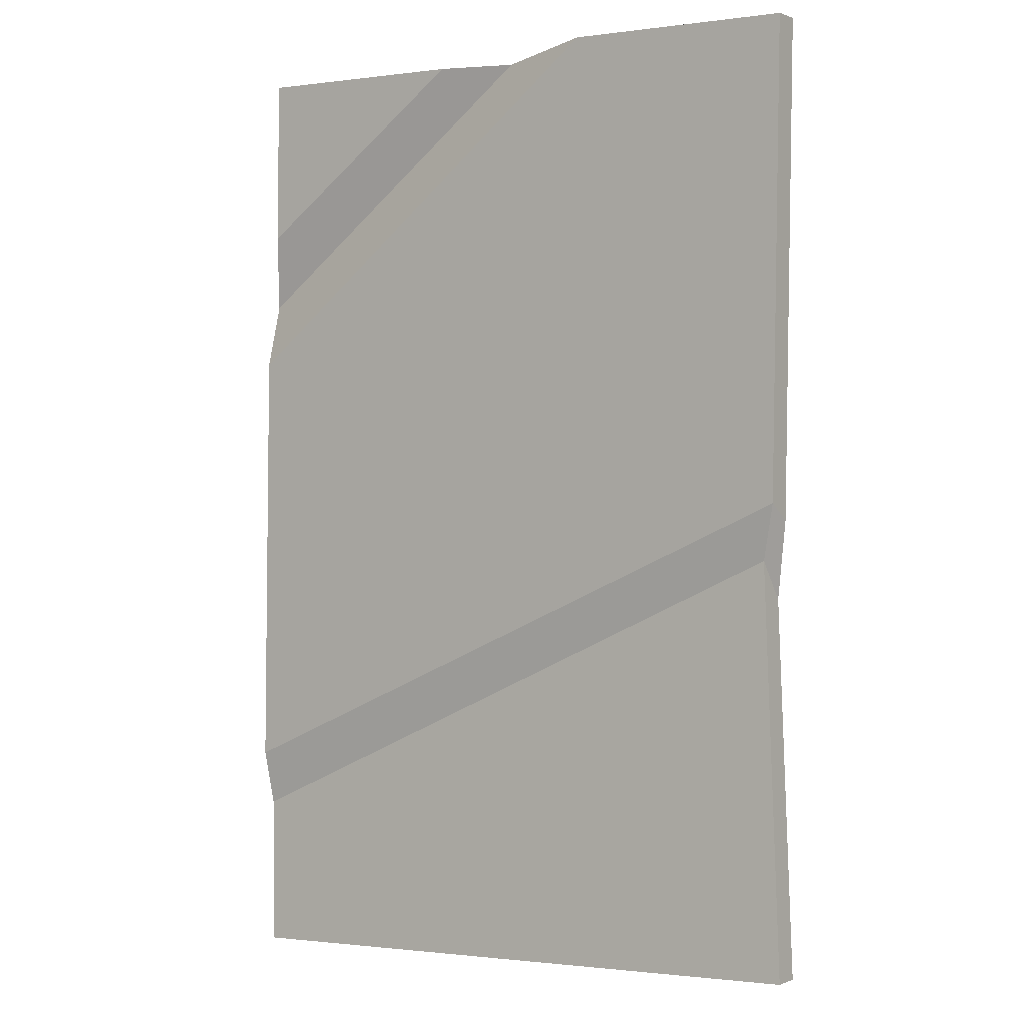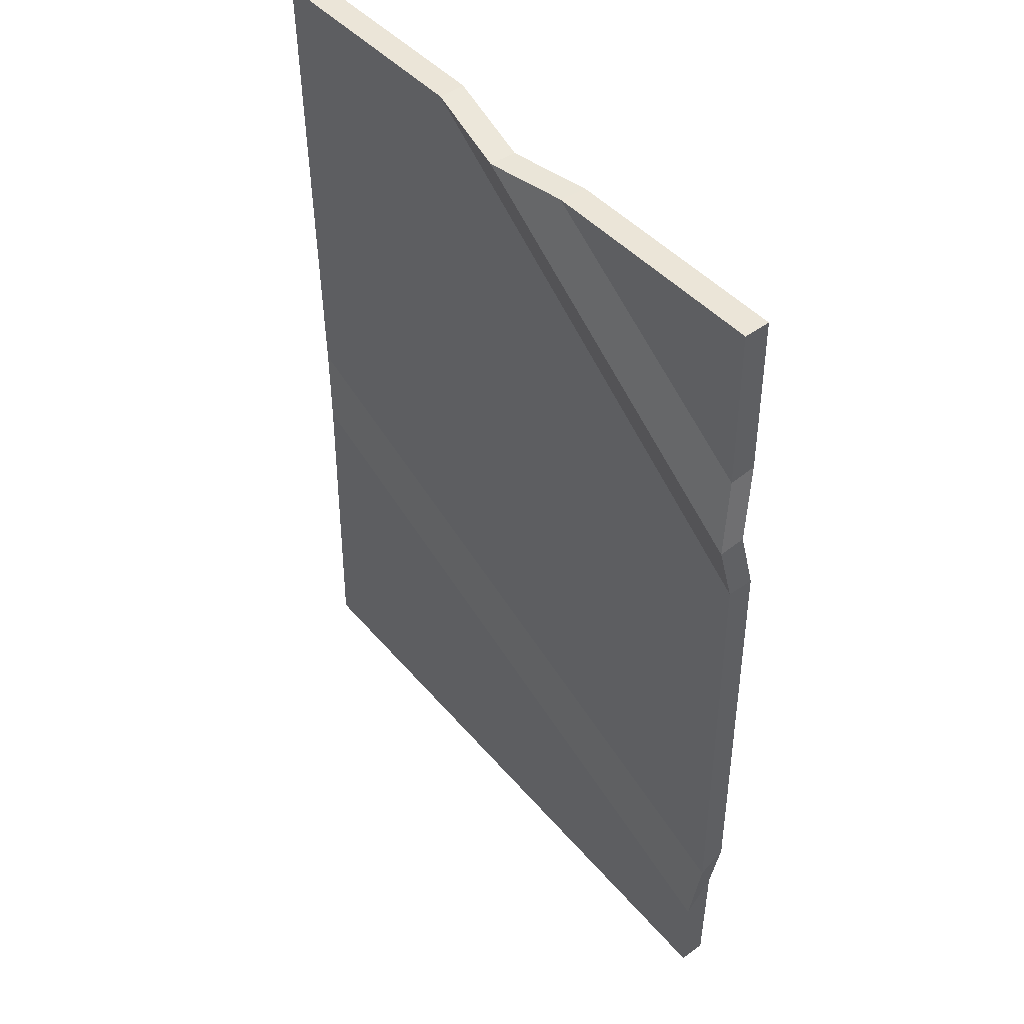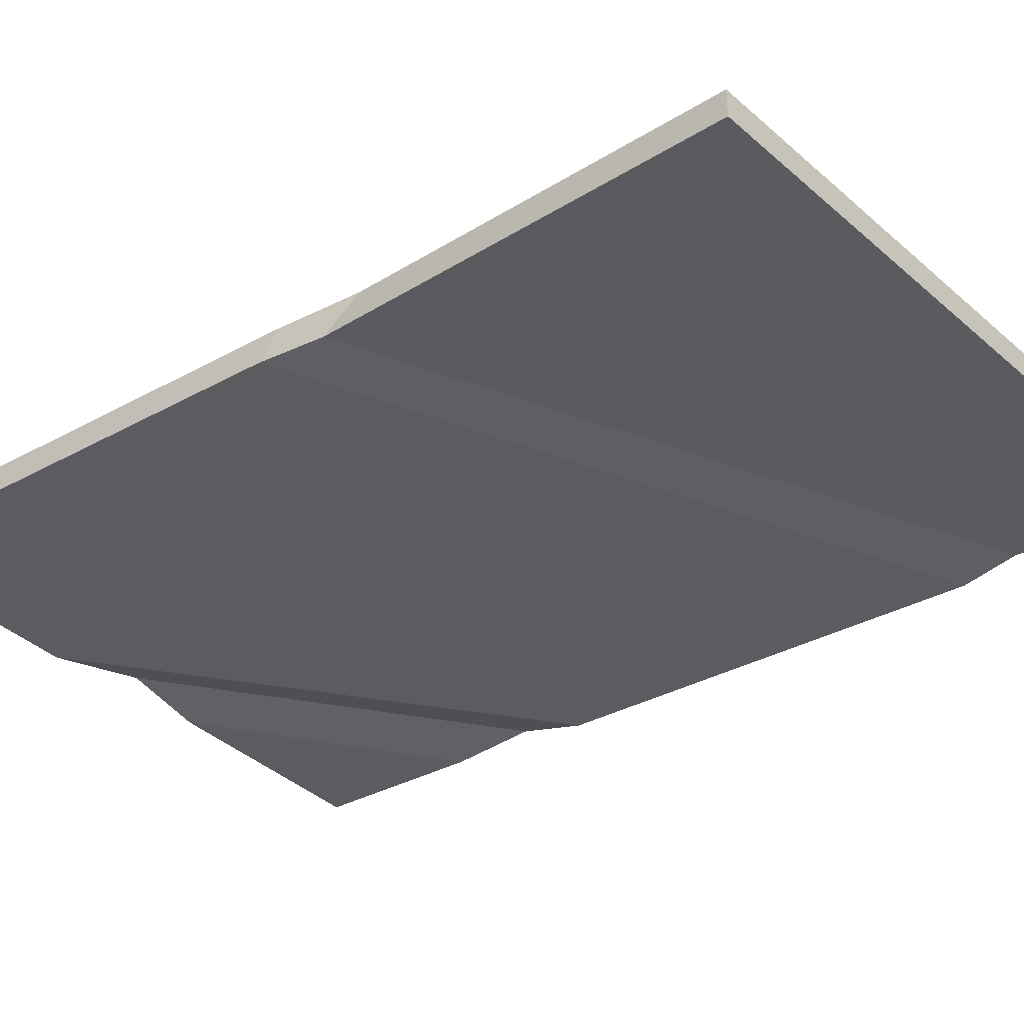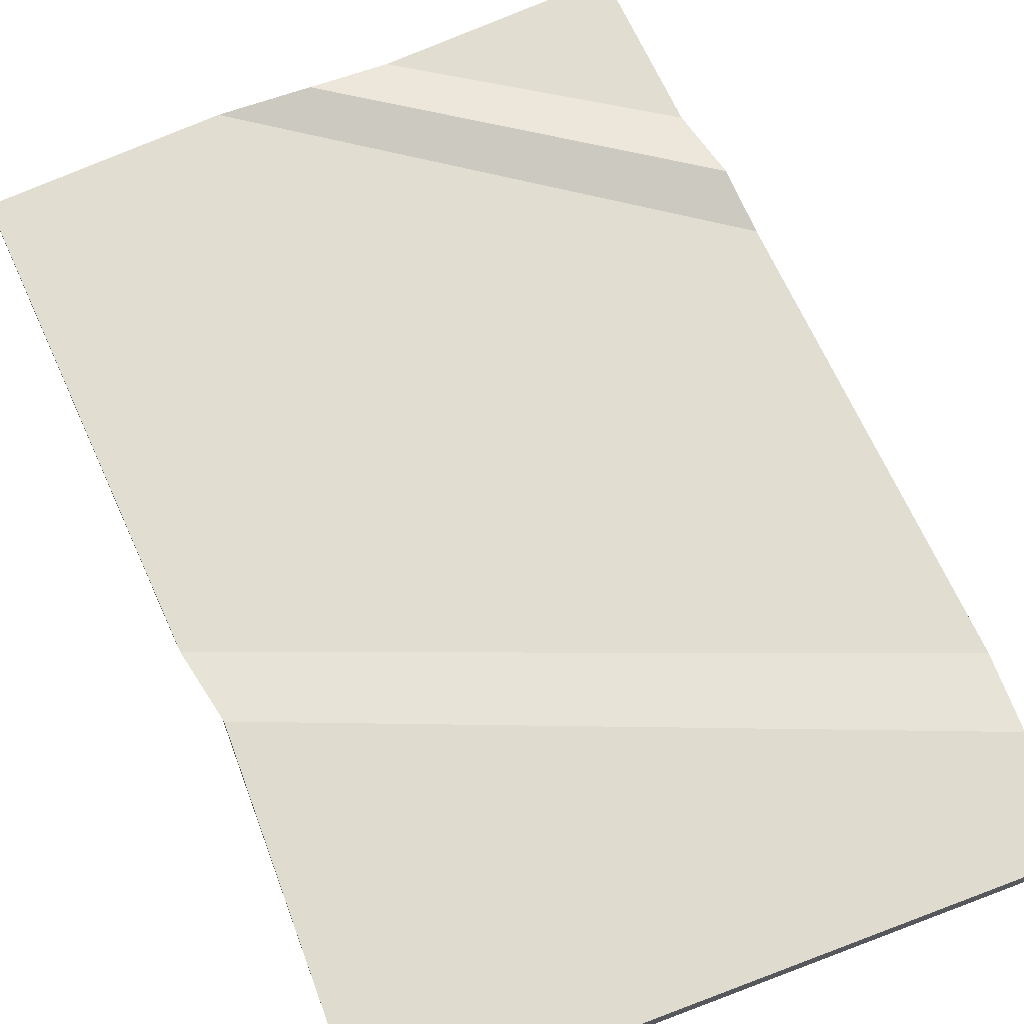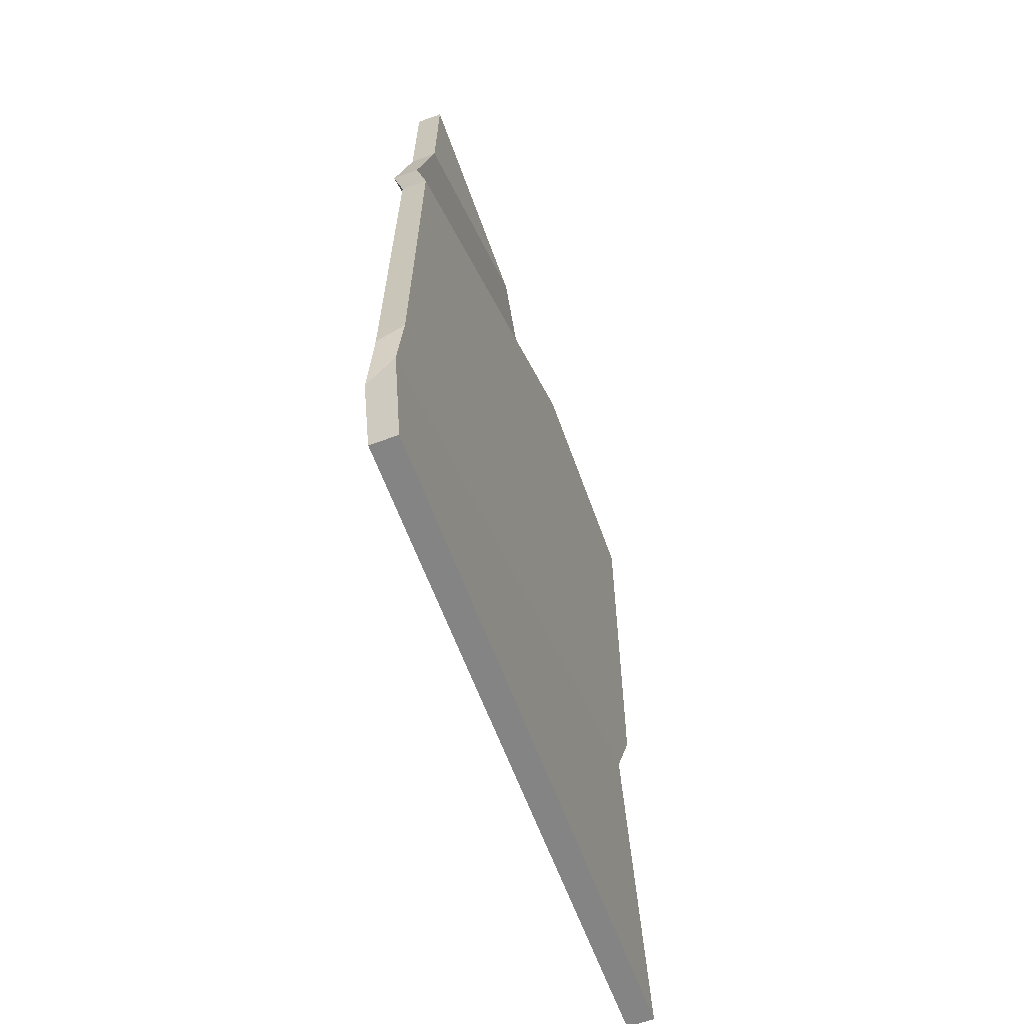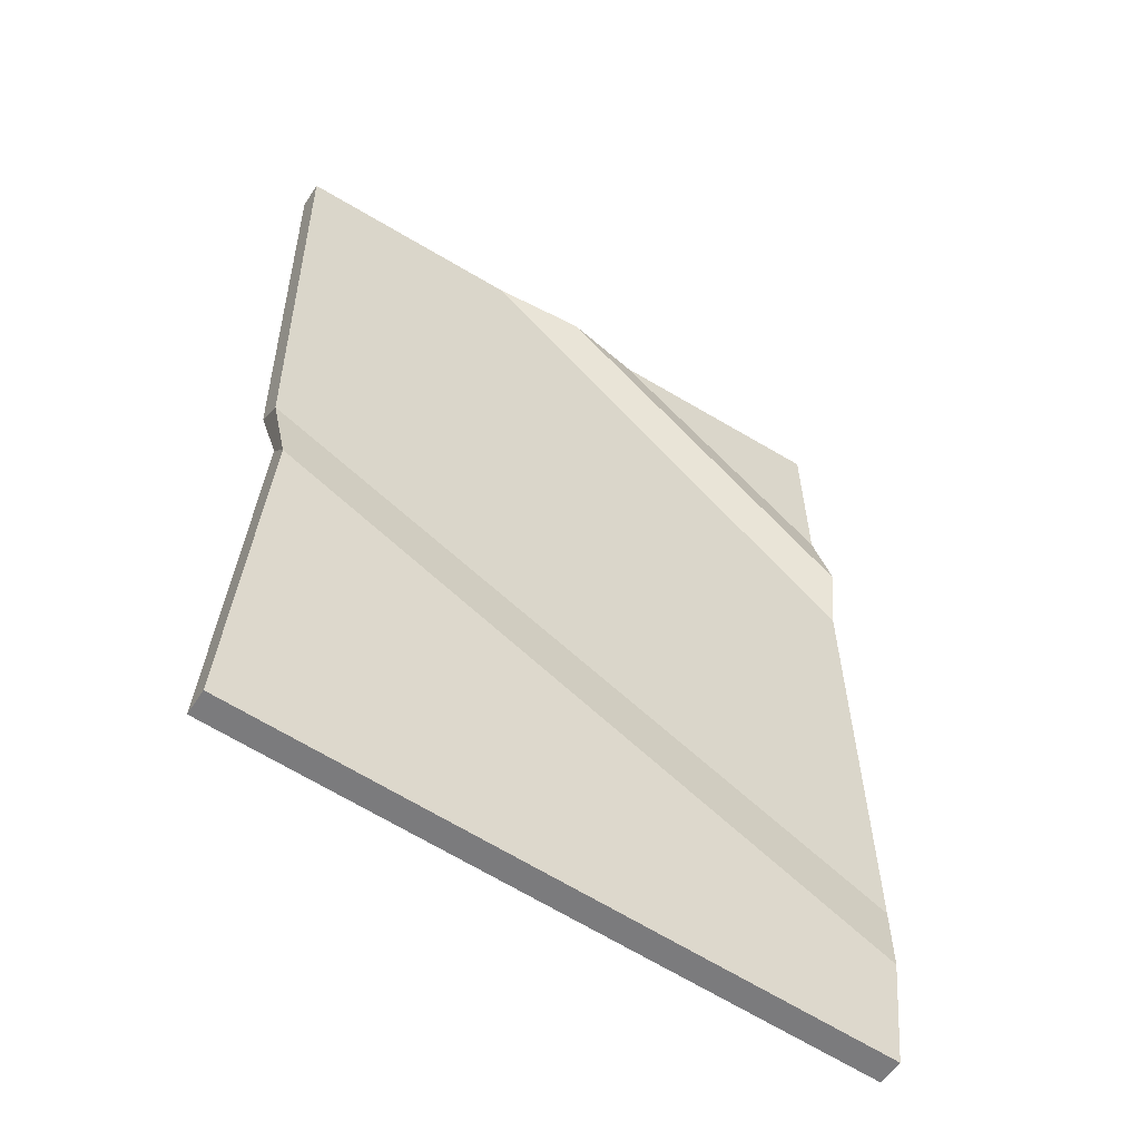
<metadata>
{"format":"obj","ext":"obj","renderer":"f3d","projection":"perspective","resolution":1024,"background":"white","views":[{"elev":0.6,"azim":-144.7,"up":"+Y"},{"elev":47.6,"azim":50.6,"up":"+Y"},{"elev":-34.1,"azim":-52.2,"up":"+Z"},{"elev":68.6,"azim":-23.6,"up":"+Z"},{"elev":-64.0,"azim":110.0,"up":"+Y"},{"elev":-57.3,"azim":-32.8,"up":"+Y"}]}
</metadata>
<code>
v -41.25 -56.61 3e-06
v 39.59 -60.65 3e-06
v -41.09 60.05 3e-06
v 38.49 59.66 3e-06
v -41.25 -56.61 3.312
v 39.59 -60.65 3.312
v 38.49 59.66 3.312
v -41.09 60.05 3.312
v 40.02 28.79 1.764
v -0.4449 58.77 1.764
v 40.02 28.55 5.076
v -0.6836 58.76 5.076
v 40.41 20.62 3e-06
v 40.41 20.68 3.312
v -11.95 60.65 3e-06
v -11.89 60.65 3.312
v 9.598 59.07 3e-06
v 9.284 59.06 3.312
v 38.8 38.4 3e-06
v 38.81 38.08 3.312
v 40.57 -41.53 0.9855
v -38.5 -5.695 0.9855
v -38.67 -10.49 4.298
v 40.4 -46.33 4.298
v -40.23 1.31 3e-06
v -40.2 -0.8059 3.312
v 41.22 -34.47 3e-06
v 41.25 -36.58 3.312
f 7 18 20
f 1 22 21 2
f 1 2 6 5
f 2 21 24 6
f 4 17 18 7
f 3 25 26 8
f 11 12 16 14
f 9 10 17 19
f 11 9 19 20
f 12 10 15 16
f 13 15 10 9
f 14 13 9 11
f 26 28 14 16
f 26 16 8
f 16 15 3 8
f 20 18 12 11
f 18 17 10 12
f 19 17 4
f 20 19 4 7
f 21 22 25 27
f 24 21 27 28
f 23 22 1 5
f 24 23 5 6
f 26 25 22 23
f 28 26 23 24
f 13 27 25 15
f 25 3 15
f 28 27 13 14

</code>
